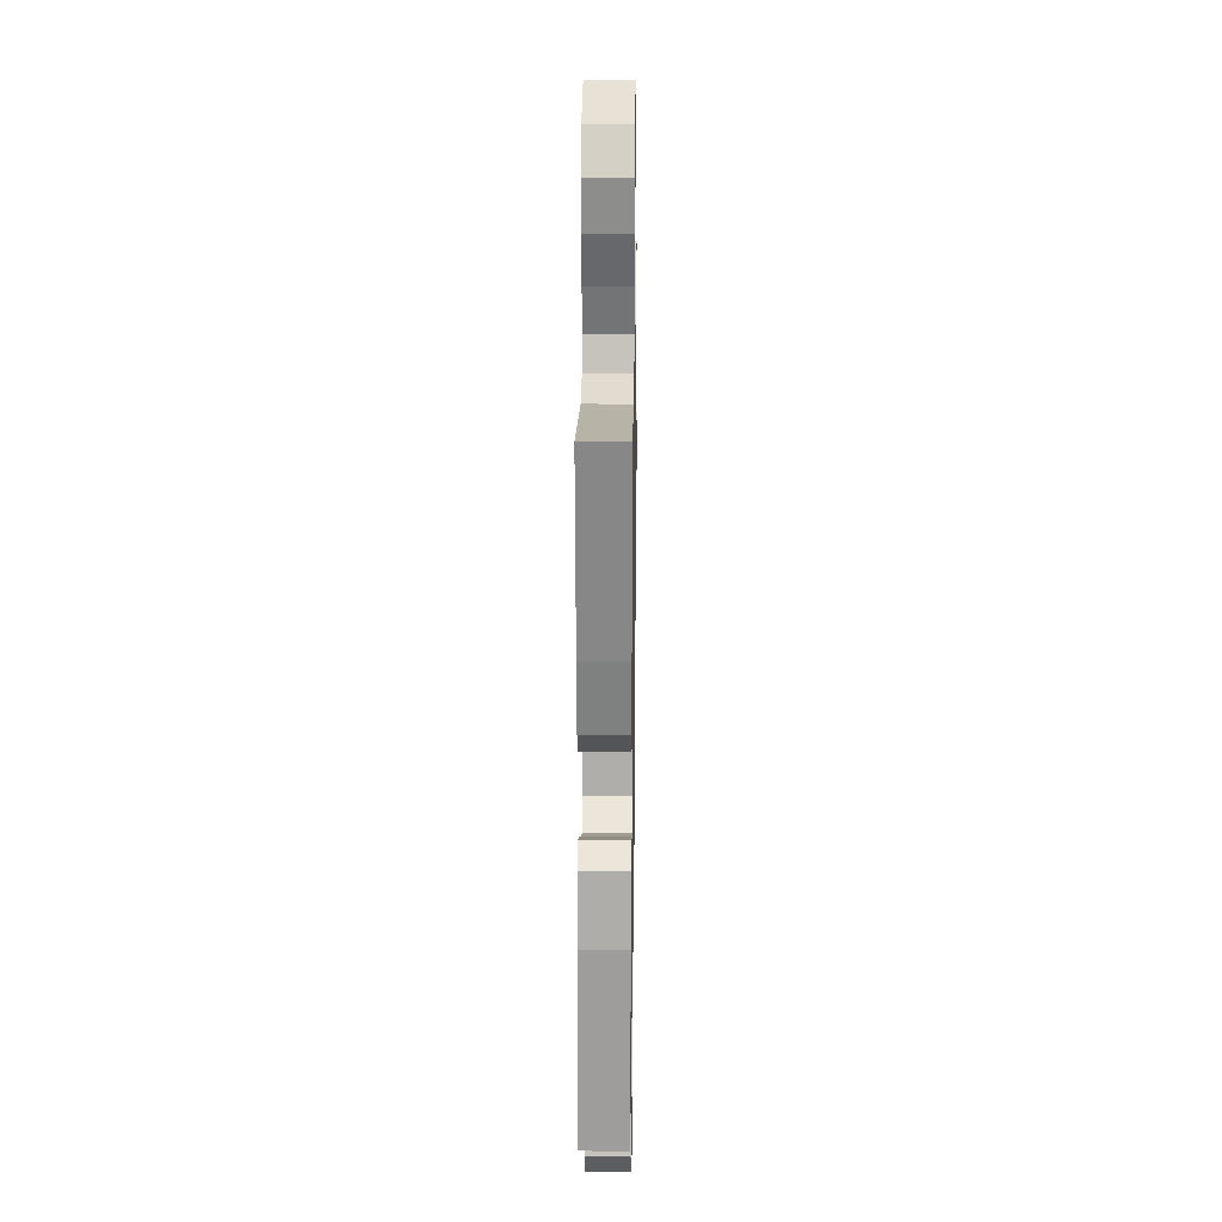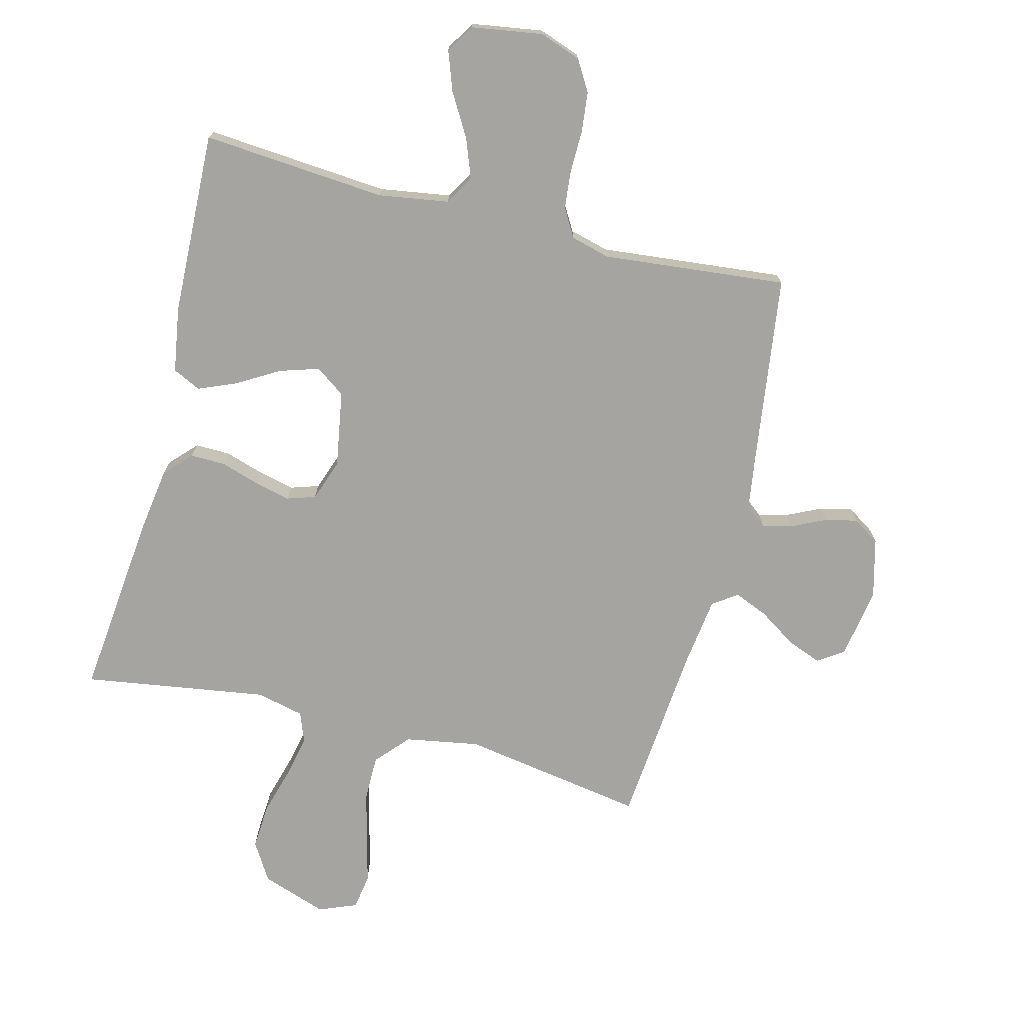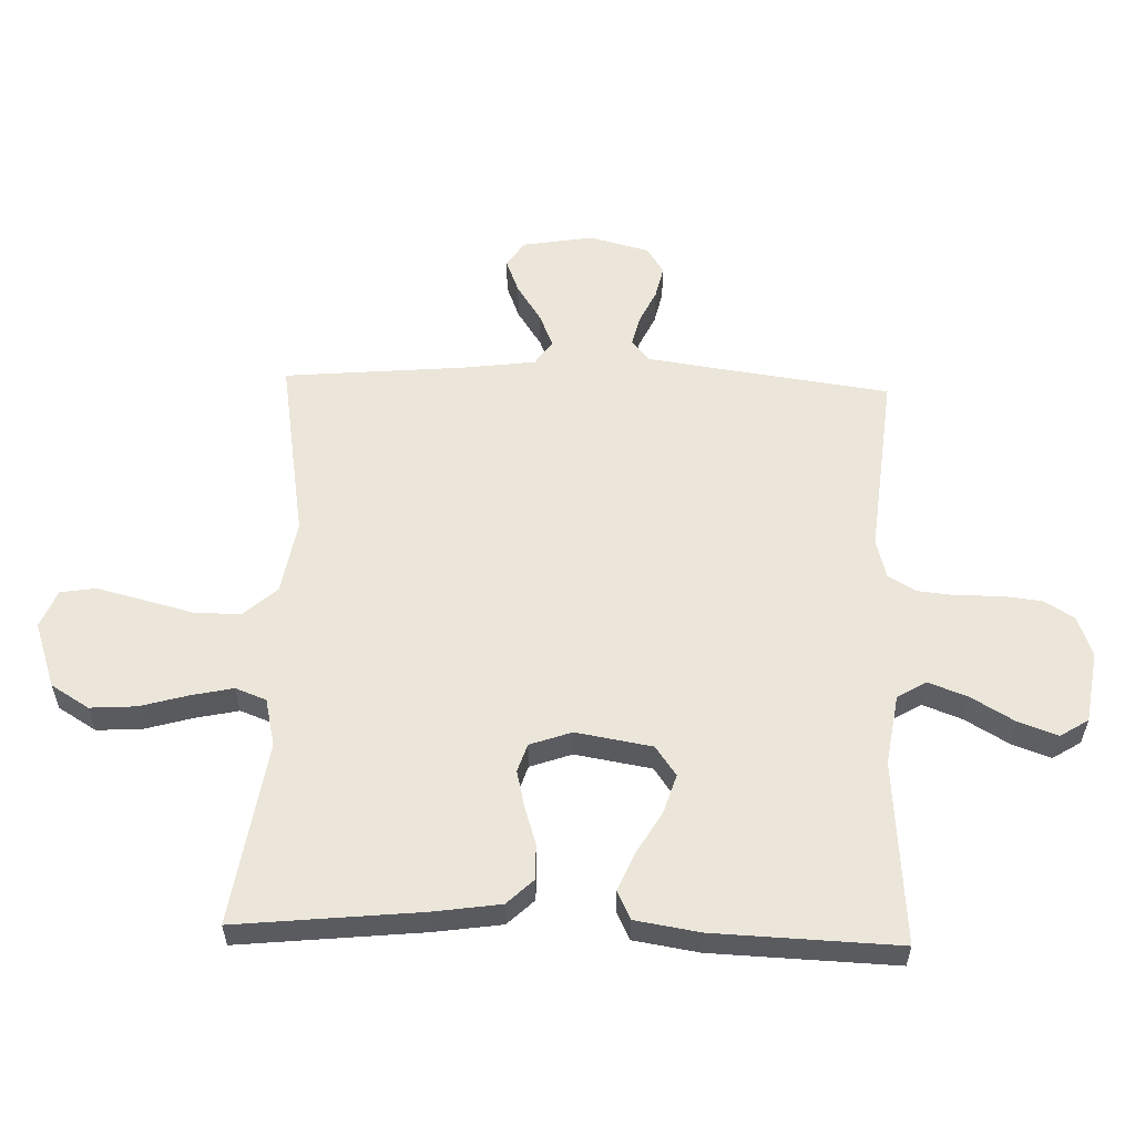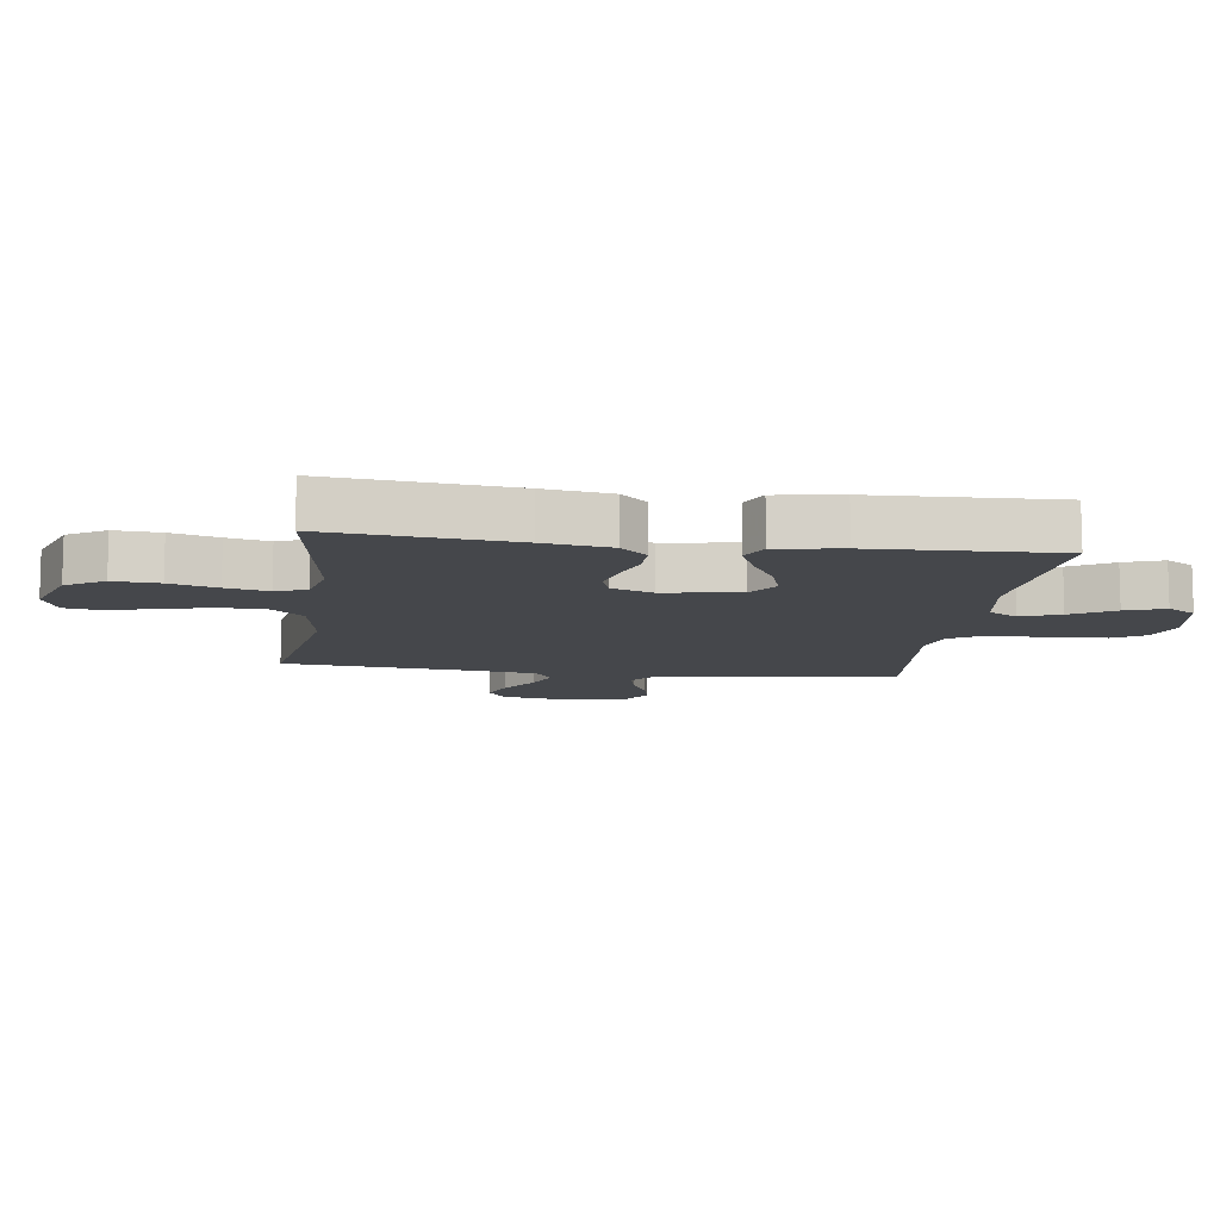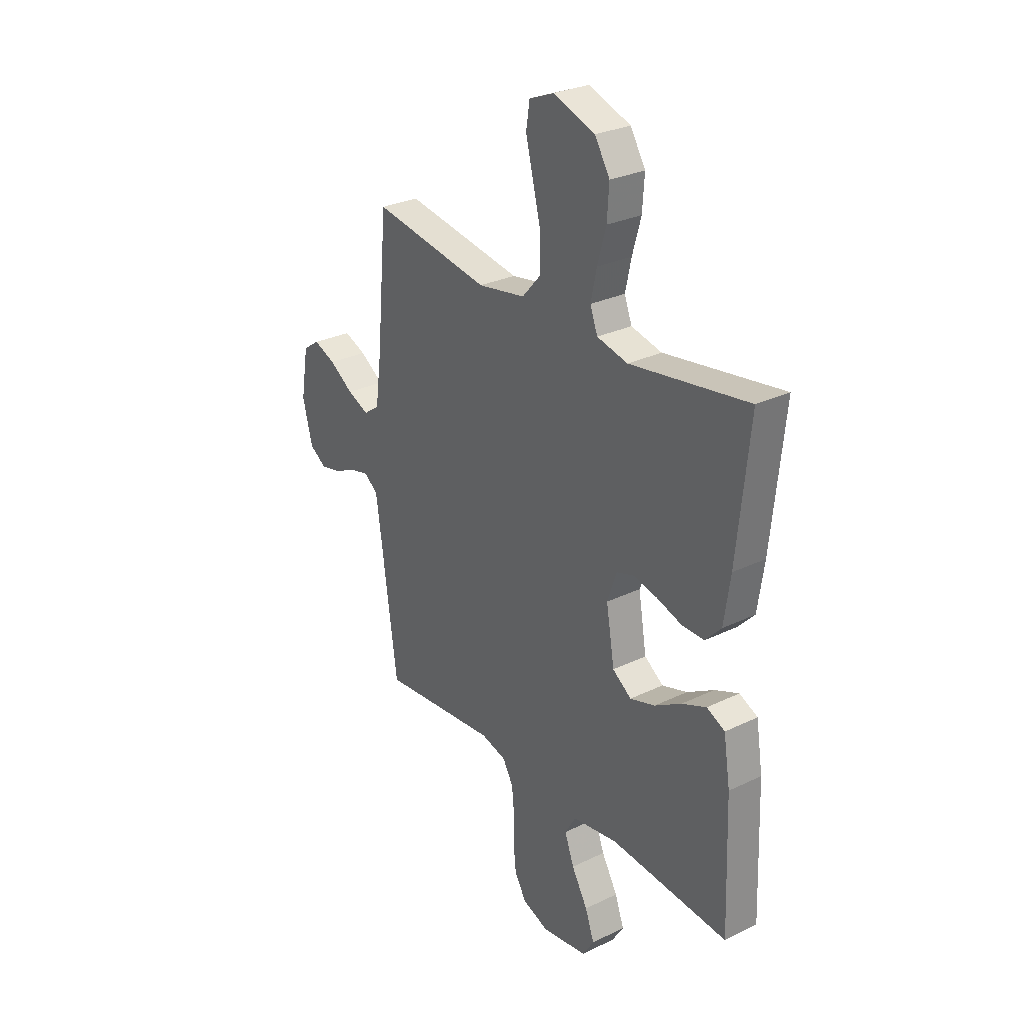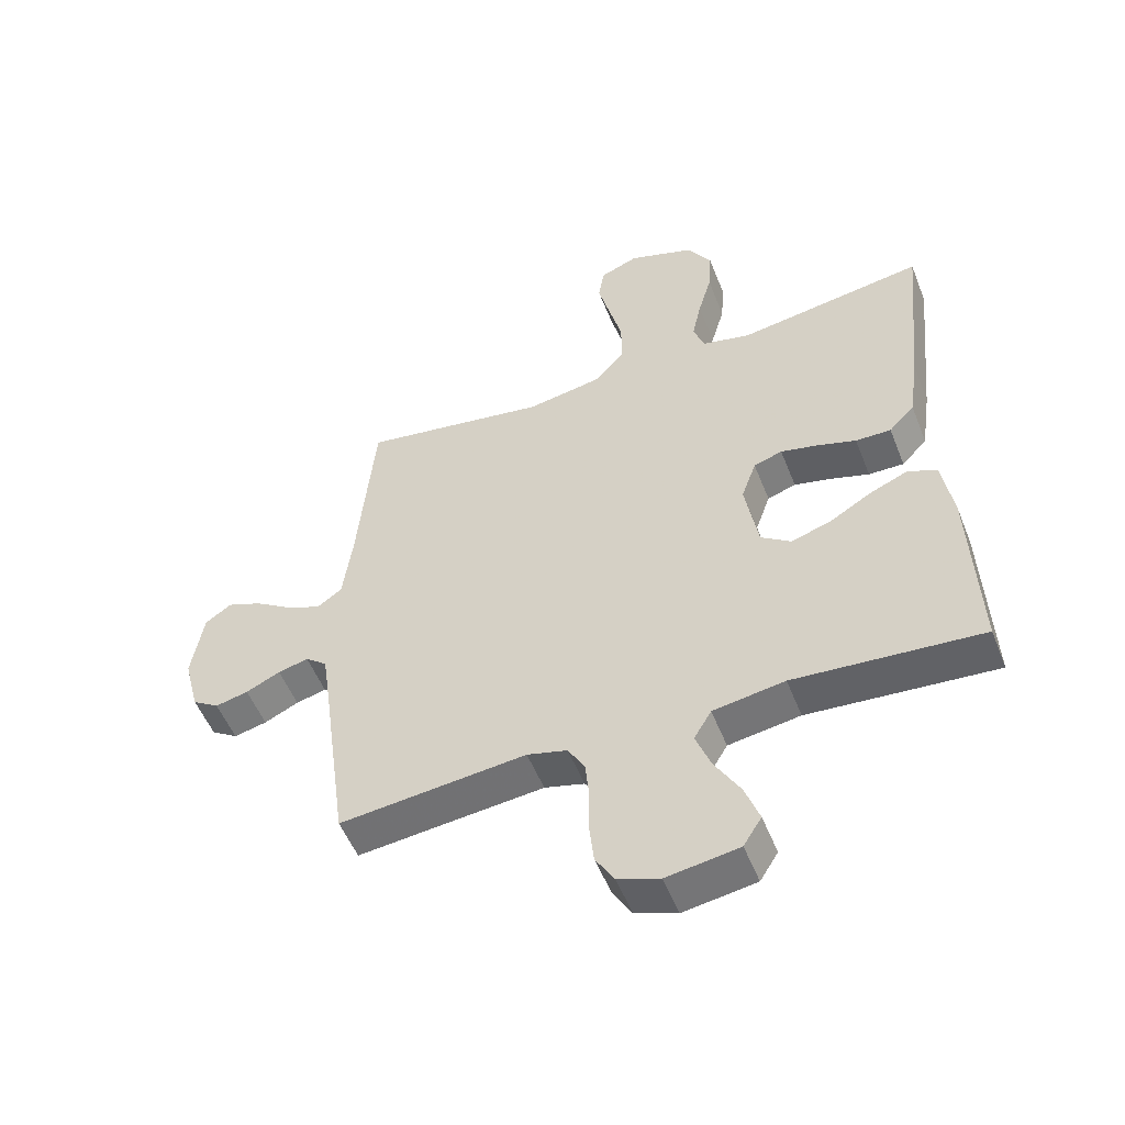
<metadata>
{"format":"obj","ext":"obj","renderer":"f3d","projection":"perspective","resolution":1024,"background":"white","views":[{"elev":21.6,"azim":90.8,"up":"+Z"},{"elev":-73.5,"azim":165.7,"up":"+Y"},{"elev":57.1,"azim":91.9,"up":"+Y"},{"elev":-10.6,"azim":82.2,"up":"+Y"},{"elev":28.5,"azim":54.0,"up":"+Z"},{"elev":-52.9,"azim":21.4,"up":"+Z"}]}
</metadata>
<code>
v 0.5 0.07 -0.5
v 0.2 0.07 -0.476
v 0.085 0.07 -0.494
v 0.057 0.07 -0.541
v 0.081 0.07 -0.605
v 0.122 0.07 -0.675
v 0.145 0.07 -0.739
v 0.116 0.07 -0.785
v 0 0.07 -0.803
v -0.067 0.07 -0.779
v -0.097 0.07 -0.729
v -0.104 0.07 -0.664
v -0.103 0.07 -0.595
v -0.109 0.07 -0.533
v -0.136 0.07 -0.487
v -0.2 0.07 -0.47
v -0.5 0.07 -0.5
v -0.541 0.07 -0.2
v -0.555 0.07 -0.103
v -0.59 0.07 -0.075
v -0.639 0.07 -0.087
v -0.694 0.07 -0.113
v -0.747 0.07 -0.125
v -0.79 0.07 -0.097
v -0.815 0.07 0
v -0.796 0.07 0.115
v -0.754 0.07 0.144
v -0.698 0.07 0.122
v -0.637 0.07 0.082
v -0.582 0.07 0.059
v -0.542 0.07 0.087
v -0.527 0.07 0.2
v -0.5 0.07 0.5
v -0.2 0.07 0.451
v -0.079 0.07 0.472
v -0.031 0.07 0.526
v -0.031 0.07 0.601
v -0.052 0.07 0.683
v -0.071 0.07 0.759
v -0.062 0.07 0.817
v 0 0.07 0.842
v 0.107 0.07 0.805
v 0.145 0.07 0.743
v 0.14 0.07 0.668
v 0.118 0.07 0.591
v 0.103 0.07 0.522
v 0.122 0.07 0.472
v 0.2 0.07 0.454
v 0.5 0.07 0.5
v 0.469 0.07 0.2
v 0.453 0.07 0.091
v 0.412 0.07 0.048
v 0.355 0.07 0.049
v 0.292 0.07 0.069
v 0.233 0.07 0.083
v 0.187 0.07 0.068
v 0.163 0.07 0
v 0.184 0.07 -0.124
v 0.232 0.07 -0.158
v 0.296 0.07 -0.138
v 0.364 0.07 -0.098
v 0.426 0.07 -0.072
v 0.472 0.07 -0.094
v 0.489 0.07 -0.2
v 0.5 0 -0.5
v 0.2 0 -0.476
v 0.085 0 -0.494
v 0.057 0 -0.541
v 0.081 0 -0.605
v 0.122 0 -0.675
v 0.145 0 -0.739
v 0.116 0 -0.785
v 0 0 -0.803
v -0.067 0 -0.779
v -0.097 0 -0.729
v -0.104 0 -0.664
v -0.103 0 -0.595
v -0.109 0 -0.533
v -0.136 0 -0.487
v -0.2 0 -0.47
v -0.5 0 -0.5
v -0.541 0 -0.2
v -0.555 0 -0.103
v -0.59 0 -0.075
v -0.639 0 -0.087
v -0.694 0 -0.113
v -0.747 0 -0.125
v -0.79 0 -0.097
v -0.815 0 0
v -0.796 0 0.115
v -0.754 0 0.144
v -0.698 0 0.122
v -0.637 0 0.082
v -0.582 0 0.059
v -0.542 0 0.087
v -0.527 0 0.2
v -0.5 0 0.5
v -0.2 0 0.451
v -0.079 0 0.472
v -0.031 0 0.526
v -0.031 0 0.601
v -0.052 0 0.683
v -0.071 0 0.759
v -0.062 0 0.817
v 0 0 0.842
v 0.107 0 0.805
v 0.145 0 0.743
v 0.14 0 0.668
v 0.118 0 0.591
v 0.103 0 0.522
v 0.122 0 0.472
v 0.2 0 0.454
v 0.5 0 0.5
v 0.469 0 0.2
v 0.453 0 0.091
v 0.412 0 0.048
v 0.355 0 0.049
v 0.292 0 0.069
v 0.233 0 0.083
v 0.187 0 0.068
v 0.163 0 0
v 0.184 0 -0.124
v 0.232 0 -0.158
v 0.296 0 -0.138
v 0.364 0 -0.098
v 0.426 0 -0.072
v 0.472 0 -0.094
v 0.489 0 -0.2
f 64 1 2
f 63 64 2
f 62 63 2
f 61 62 2
f 60 61 2
f 59 60 2 3
f 58 59 3 4
f 57 58 4
f 52 53 54
f 51 52 54
f 50 51 54
f 49 50 54
f 48 49 54
f 47 48 54 55
f 46 47 55 56
f 43 44 45
f 42 43 45
f 41 42 45
f 40 41 45
f 39 40 45
f 38 39 45
f 37 38 45
f 36 37 45 46
f 46 56 57
f 36 46 57
f 35 36 57
f 32 33 34
f 35 57 4
f 34 35 4
f 32 34 4
f 31 32 4
f 27 28 29
f 26 27 29
f 25 26 29
f 24 25 29
f 23 24 29
f 22 23 29
f 21 22 29
f 20 21 29 30
f 16 17 18
f 15 16 18 19
f 11 12 13
f 10 11 13
f 9 10 13
f 8 9 13
f 7 8 13
f 6 7 13
f 5 6 13
f 5 13 14
f 31 4 5
f 30 31 5
f 20 30 5
f 19 20 5
f 5 14 15
f 5 15 19
f 66 65 128
f 66 128 127
f 66 127 126
f 66 126 125
f 66 125 124
f 67 66 124 123
f 68 67 123 122
f 68 122 121
f 118 117 116
f 118 116 115
f 118 115 114
f 118 114 113
f 118 113 112
f 119 118 112 111
f 120 119 111 110
f 109 108 107
f 109 107 106
f 109 106 105
f 109 105 104
f 109 104 103
f 109 103 102
f 109 102 101
f 110 109 101 100
f 121 120 110
f 121 110 100
f 121 100 99
f 98 97 96
f 68 121 99
f 68 99 98
f 68 98 96
f 68 96 95
f 93 92 91
f 93 91 90
f 93 90 89
f 93 89 88
f 93 88 87
f 93 87 86
f 93 86 85
f 94 93 85 84
f 82 81 80
f 83 82 80 79
f 77 76 75
f 77 75 74
f 77 74 73
f 77 73 72
f 77 72 71
f 77 71 70
f 77 70 69
f 78 77 69
f 69 68 95
f 69 95 94
f 69 94 84
f 69 84 83
f 79 78 69
f 83 79 69
f 1 65 66 2
f 2 66 67 3
f 3 67 68 4
f 4 68 69 5
f 5 69 70 6
f 6 70 71 7
f 7 71 72 8
f 8 72 73 9
f 9 73 74 10
f 10 74 75 11
f 11 75 76 12
f 12 76 77 13
f 13 77 78 14
f 14 78 79 15
f 15 79 80 16
f 16 80 81 17
f 17 81 82 18
f 18 82 83 19
f 19 83 84 20
f 20 84 85 21
f 21 85 86 22
f 22 86 87 23
f 23 87 88 24
f 24 88 89 25
f 25 89 90 26
f 26 90 91 27
f 27 91 92 28
f 28 92 93 29
f 29 93 94 30
f 30 94 95 31
f 31 95 96 32
f 32 96 97 33
f 33 97 98 34
f 34 98 99 35
f 35 99 100 36
f 36 100 101 37
f 37 101 102 38
f 38 102 103 39
f 39 103 104 40
f 40 104 105 41
f 41 105 106 42
f 42 106 107 43
f 43 107 108 44
f 44 108 109 45
f 45 109 110 46
f 46 110 111 47
f 47 111 112 48
f 48 112 113 49
f 49 113 114 50
f 50 114 115 51
f 51 115 116 52
f 52 116 117 53
f 53 117 118 54
f 54 118 119 55
f 55 119 120 56
f 56 120 121 57
f 57 121 122 58
f 58 122 123 59
f 59 123 124 60
f 60 124 125 61
f 61 125 126 62
f 62 126 127 63
f 63 127 128 64
f 64 128 65 1

</code>
